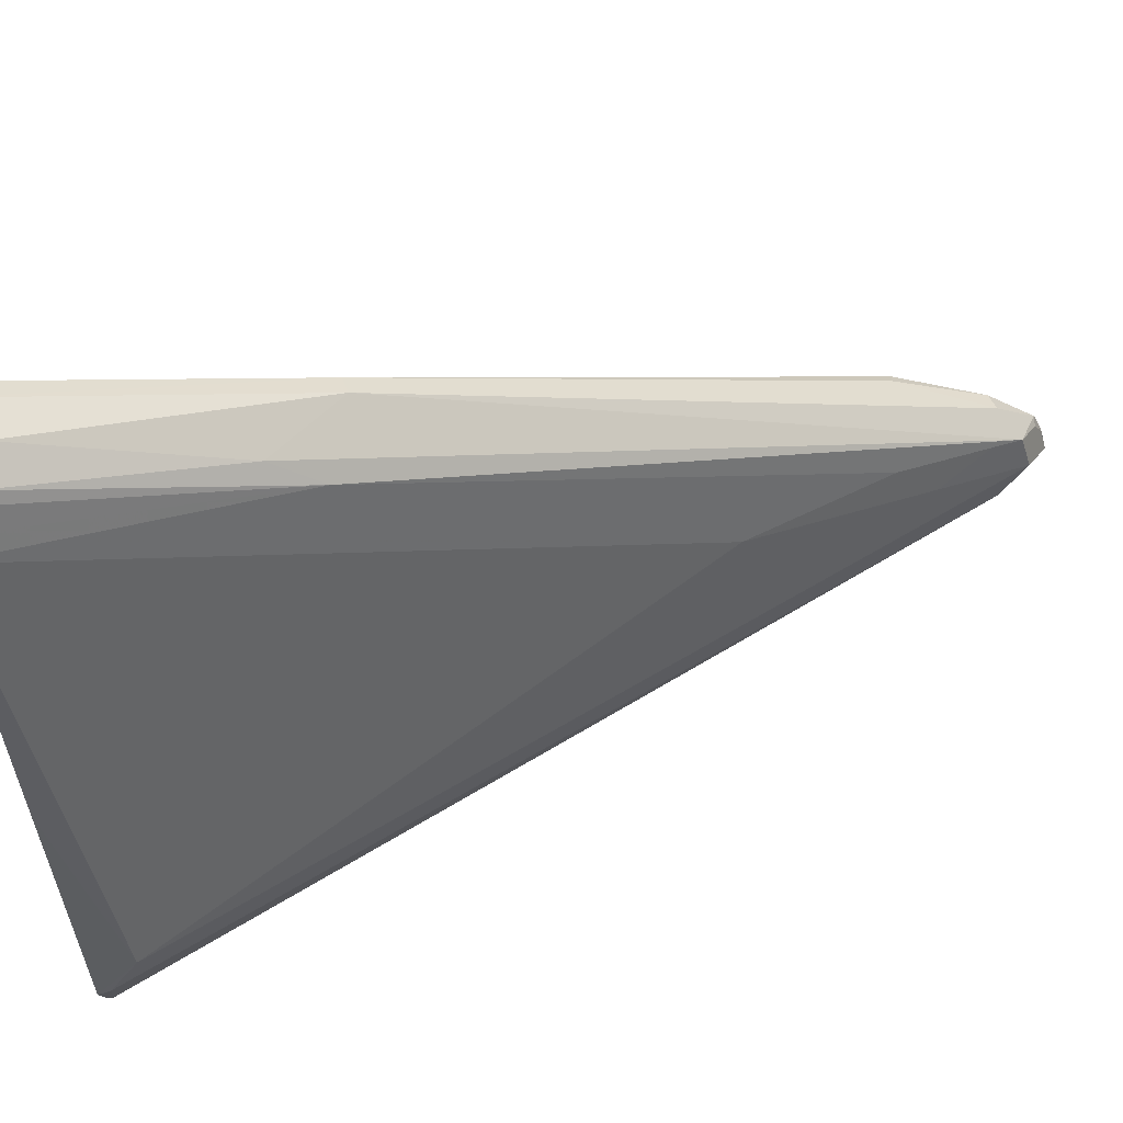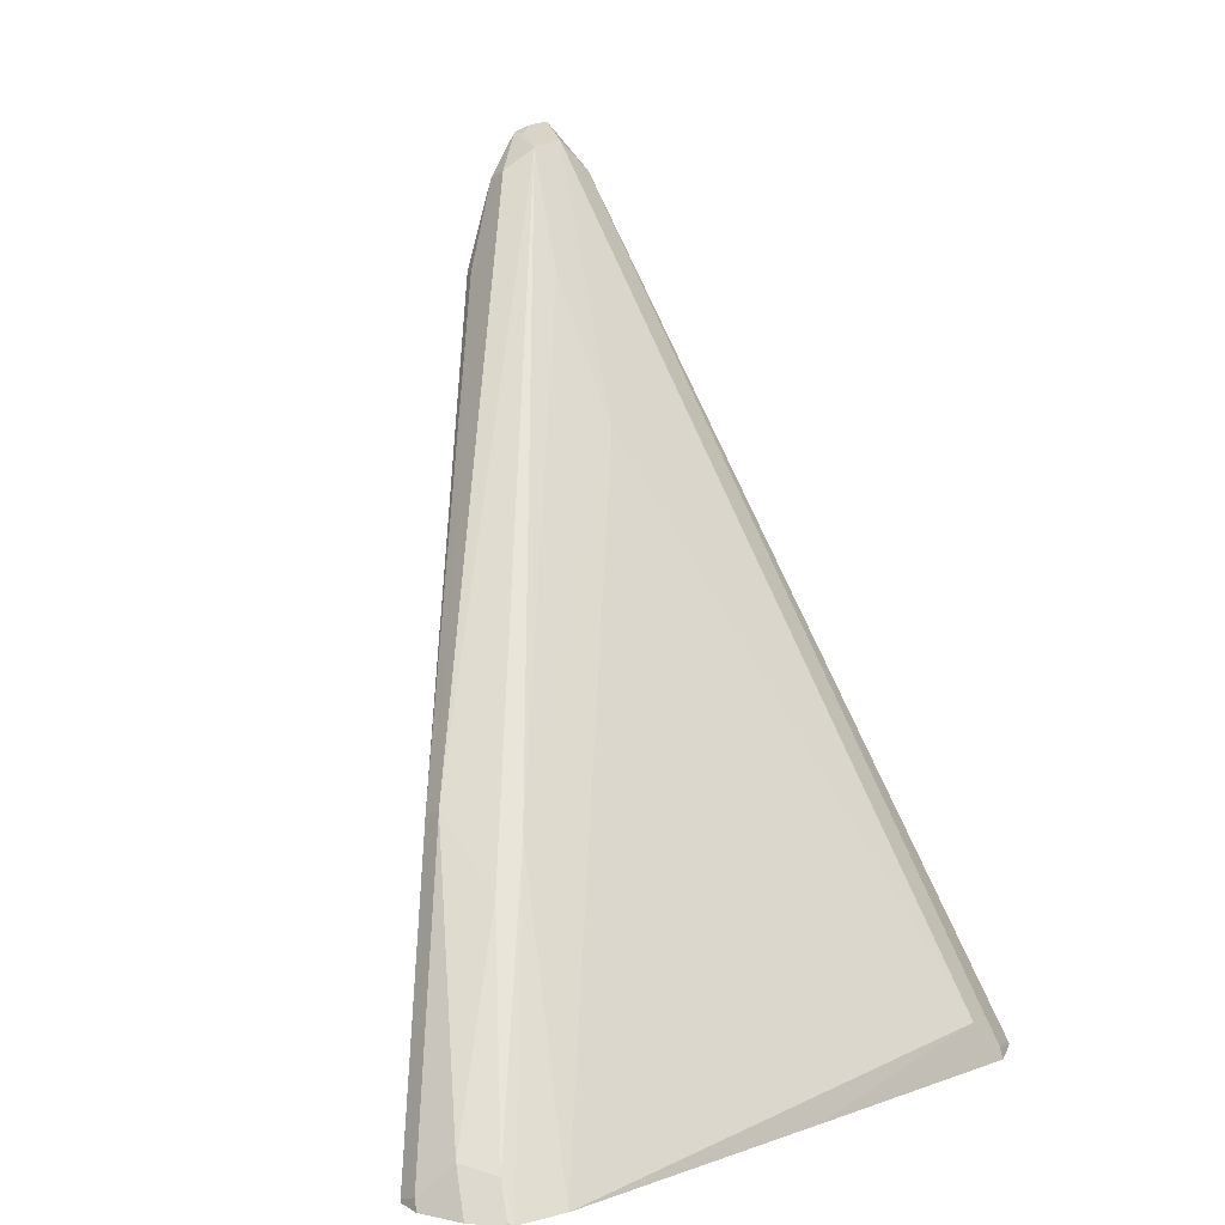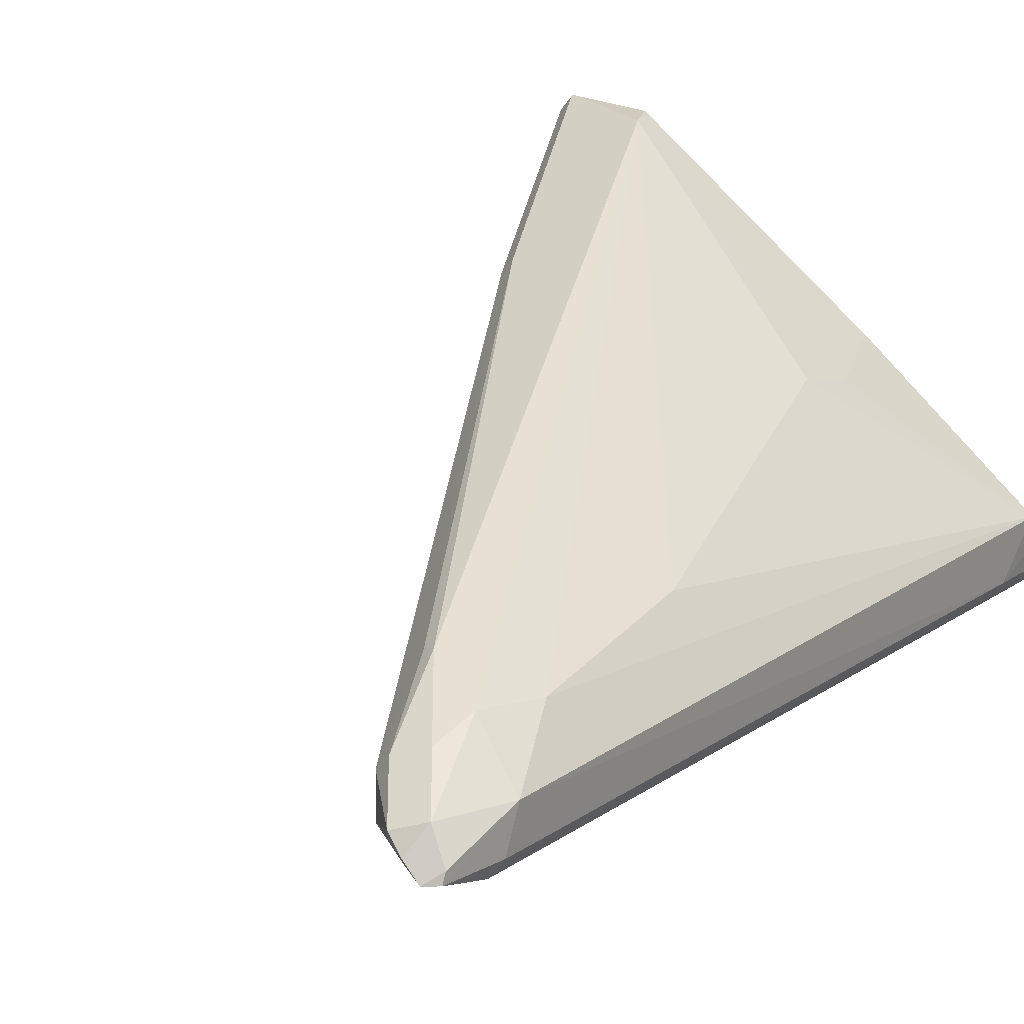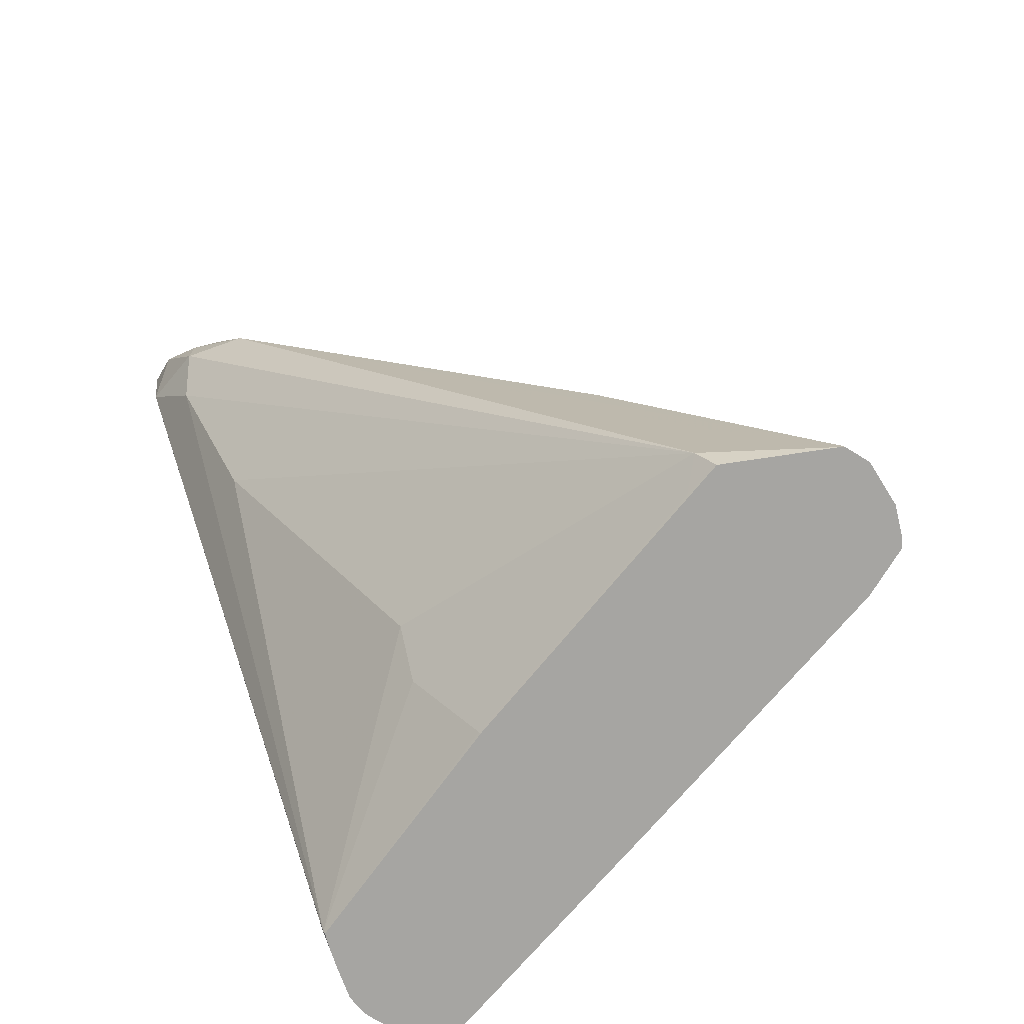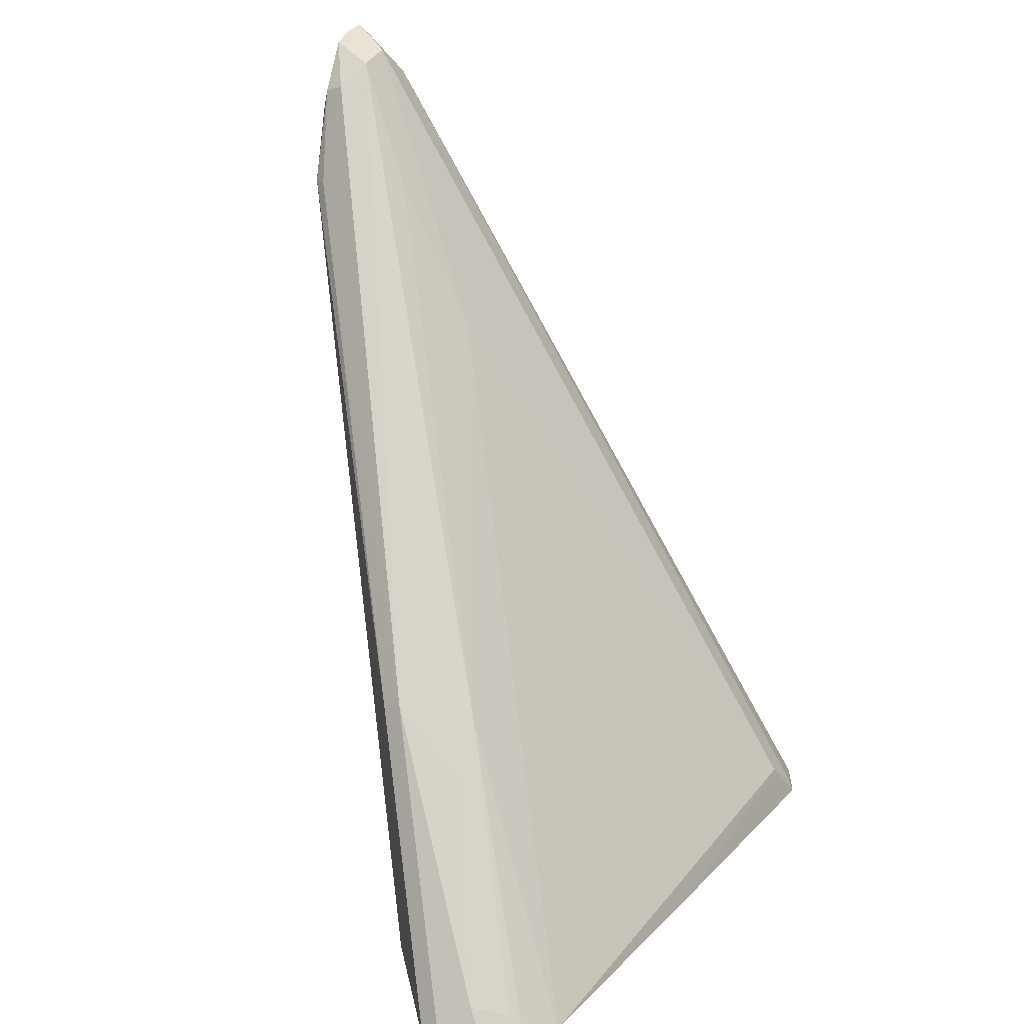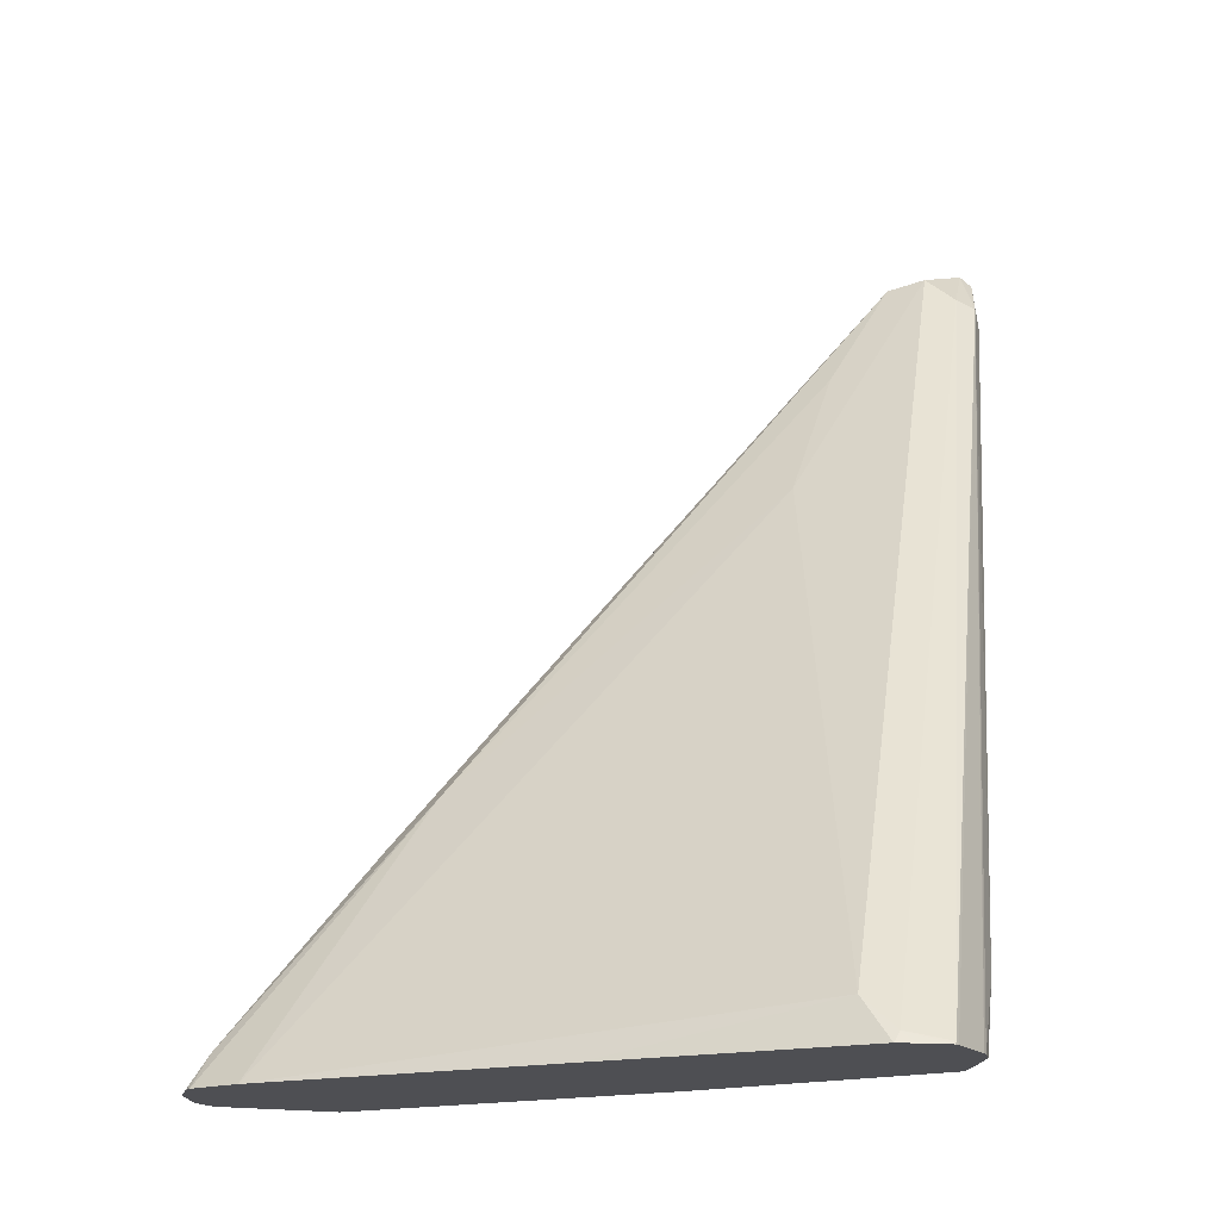
<metadata>
{"format":"obj","ext":"obj","renderer":"f3d","projection":"perspective","resolution":1024,"background":"white","views":[{"elev":-26.3,"azim":96.0,"up":"+Z"},{"elev":9.4,"azim":119.3,"up":"+Y"},{"elev":52.0,"azim":-135.4,"up":"+Z"},{"elev":-73.7,"azim":32.1,"up":"+Y"},{"elev":24.0,"azim":104.4,"up":"+Y"},{"elev":-18.1,"azim":-175.1,"up":"+Y"}]}
</metadata>
<code>
v 0.6034 0.1983 0.289
v 0.6034 0.1983 0.308
v 0.5992 0.1983 0.2764
v 0.5917 0.212 0.2816
v 0.5949 0.2152 0.2975
v 0.5984 0.1983 0.3178
v 0.6012 0.2026 0.3101
v 0.597 0.1983 0.2731
v 0.5981 0.1994 0.2753
v 0.5189 0.3101 0.3164
v 0.5379 0.2912 0.3164
v 0.5253 0.3165 0.3481
v 0.597 0.1983 0.3186
v 0.5981 0.1994 0.318
v 0.5632 0.2089 0.3354
v 0.5506 0.2089 0.3417
v 0.5221 0.3133 0.356
v 0.5865 0.1983 0.2679
v 0.3861 0.443 0.3544
v 0.3703 0.5031 0.3892
v 0.3513 0.5411 0.4082
v 0.3449 0.5538 0.4145
v 0.578 0.1983 0.2636
v 0.3544 0.5442 0.424
v 0.375 0.5031 0.4272
v 0.5559 0.1983 0.3364
v 0.5601 0.2374 0.337
v 0.3703 0.5031 0.4319
v 0.4114 0.2595 0.3291
v 0.5411 0.1994 0.3323
v 0.3418 0.5126 0.4367
v 0.3354 0.4873 0.424
v 0.3513 0.4082 0.3892
v 0.3671 0.481 0.3734
v 0.3671 0.2152 0.2025
v 0.3481 0.5189 0.3924
v 0.3418 0.5316 0.3987
v 0.3291 0.5569 0.4114
v 0.3133 0.5648 0.4272
v 0.3323 0.5601 0.4272
v 0.3323 0.5601 0.4319
v 0.4579 0.1983 0.2256
v 0.3513 0.5411 0.4319
v 0.4328 0.1983 0.2954
v 0.3418 0.5316 0.4367
v 0.3323 0.1994 0.2563
v 0.4082 0.2374 0.3133
v 0.4367 0.2089 0.3038
v 0.4272 0.1994 0.2943
v 0.3228 0.5506 0.4367
v 0.3133 0.5221 0.4272
v 0.3566 0.1983 0.1941
v 0.3544 0.2026 0.1962
v 0.3354 0.5442 0.405
v 0.3165 0.5442 0.405
v 0.3228 0.5632 0.4303
v 0.3085 0.5411 0.4082
v 0.3085 0.5601 0.4272
v 0.3101 0.5569 0.4303
v 0.4278 0.1983 0.2937
v 0.3228 0.2279 0.2468
v 0.326 0.212 0.2437
v 0.3287 0.1983 0.2409
v 0.3312 0.1983 0.2508
v 0.3328 0.1983 0.2558
v 0.307 0.5348 0.4145
v 0.3493 0.1983 0.1957
v 0.3373 0.1983 0.1988
v 0.337 0.1994 0.1994
v 0.3362 0.1983 0.2005
v 0.3278 0.1983 0.2172
v 0.3275 0.1994 0.2184
v 0.327 0.1983 0.2195
v 0.3259 0.1983 0.2279
f 32 46 33
f 35 42 52
f 35 52 53
f 35 53 38
f 34 35 36
f 35 38 54
f 38 55 39
f 36 54 38
f 36 38 37
f 38 53 55
f 39 56 40
f 39 55 57
f 32 51 46
f 39 57 58
f 35 54 36
f 31 51 32
f 26 30 44
f 31 45 50
f 39 58 59
f 22 41 24
f 23 42 35
f 24 41 43
f 24 43 25
f 25 43 28
f 31 50 51
f 28 43 45
f 29 46 47
f 29 47 30
f 29 33 46
f 30 47 48
f 30 48 49
f 30 49 44
f 28 45 31
f 39 50 56
f 57 69 70
f 41 56 50
f 53 69 55
f 55 69 57
f 57 66 58
f 57 70 71
f 57 71 72
f 57 72 73
f 53 68 69
f 57 73 61
f 61 73 74
f 61 74 62
f 62 74 63
f 68 70 69
f 71 73 72
f 22 40 41
f 57 61 66
f 53 67 68
f 52 67 53
f 51 66 61
f 41 50 45
f 41 45 43
f 44 49 60
f 46 61 62
f 46 62 63
f 46 63 64
f 46 64 65
f 46 65 49
f 46 49 47
f 46 51 61
f 47 49 48
f 49 65 60
f 50 59 51
f 51 59 58
f 51 58 66
f 40 56 41
f 22 39 40
f 39 59 50
f 22 37 38
f 1 3 4
f 1 4 5
f 1 5 2
f 2 5 7
f 2 7 6
f 3 8 9
f 1 8 3
f 3 9 4
f 4 8 10
f 4 10 11
f 4 11 5
f 5 11 12
f 5 12 7
f 6 7 14
f 4 9 8
f 1 18 8
f 1 23 18
f 1 42 23
f 1 2 6
f 1 6 13
f 1 13 26
f 1 26 44
f 1 60 65
f 1 65 64
f 1 64 63
f 1 63 74
f 1 74 73
f 1 73 71
f 1 71 70
f 1 70 68
f 1 68 67
f 1 67 52
f 1 52 42
f 6 14 15
f 6 15 16
f 1 44 60
f 6 16 13
f 16 29 30
f 16 30 26
f 16 28 31
f 16 31 32
f 16 32 33
f 16 33 29
f 15 28 16
f 17 25 28
f 19 23 35
f 19 35 34
f 20 34 36
f 21 36 37
f 21 37 22
f 22 38 39
f 19 34 20
f 15 27 28
f 20 36 21
f 14 17 28
f 14 28 27
f 7 17 14
f 10 19 20
f 10 20 21
f 10 21 22
f 10 22 11
f 10 18 23
f 8 18 10
f 11 22 12
f 14 27 15
f 10 23 19
f 13 16 26
f 7 12 17
f 12 24 25
f 12 22 24
f 12 25 17

</code>
